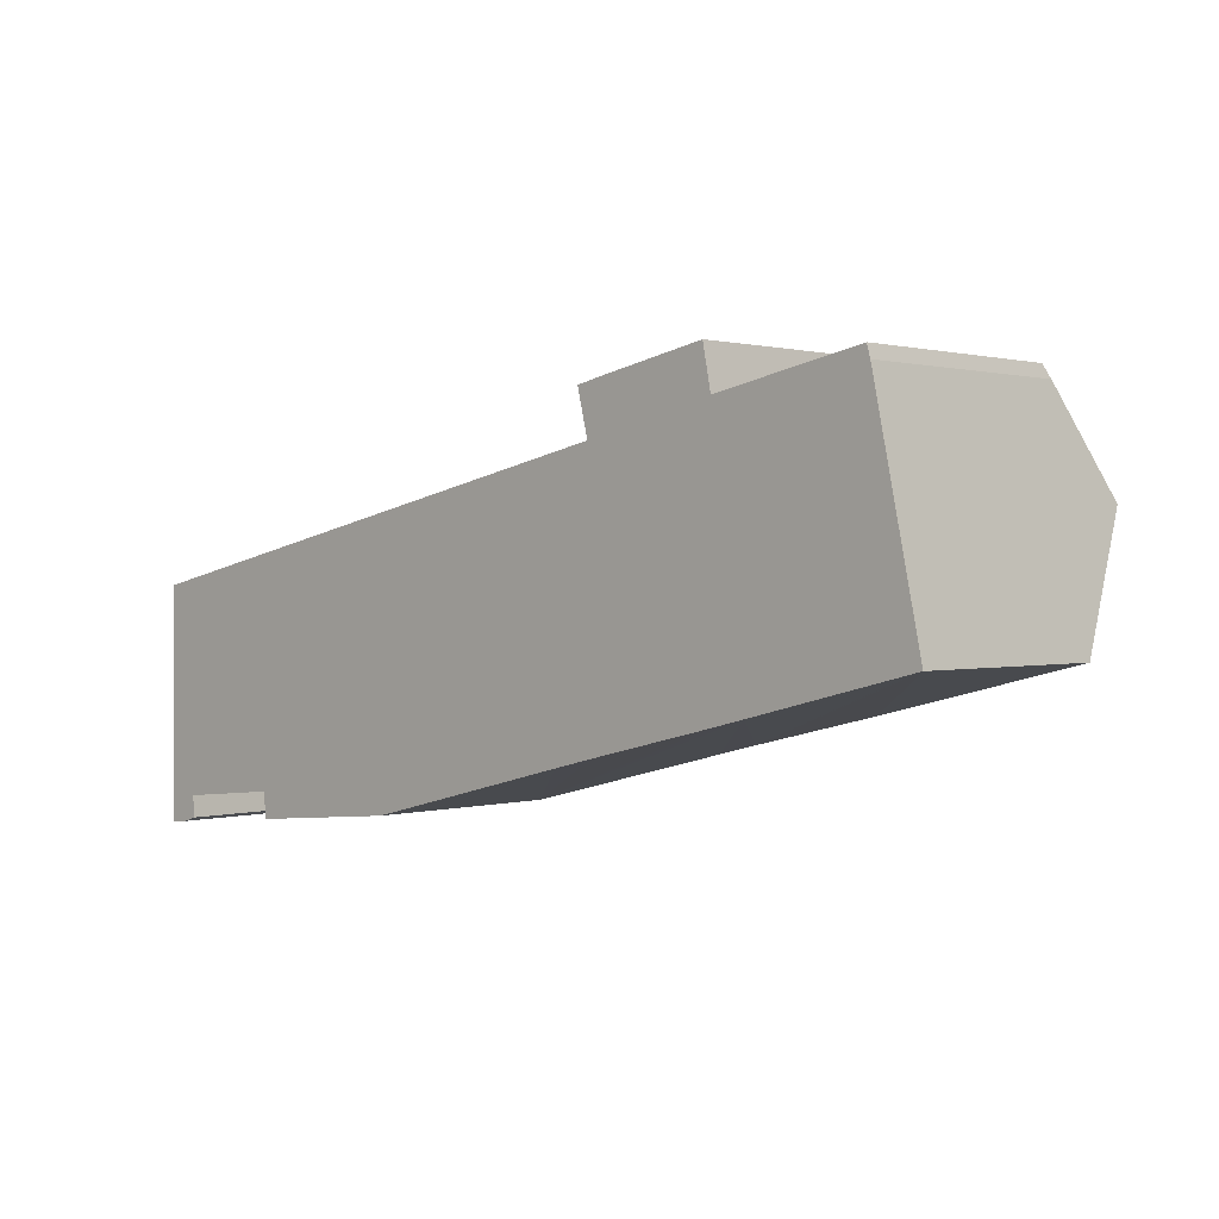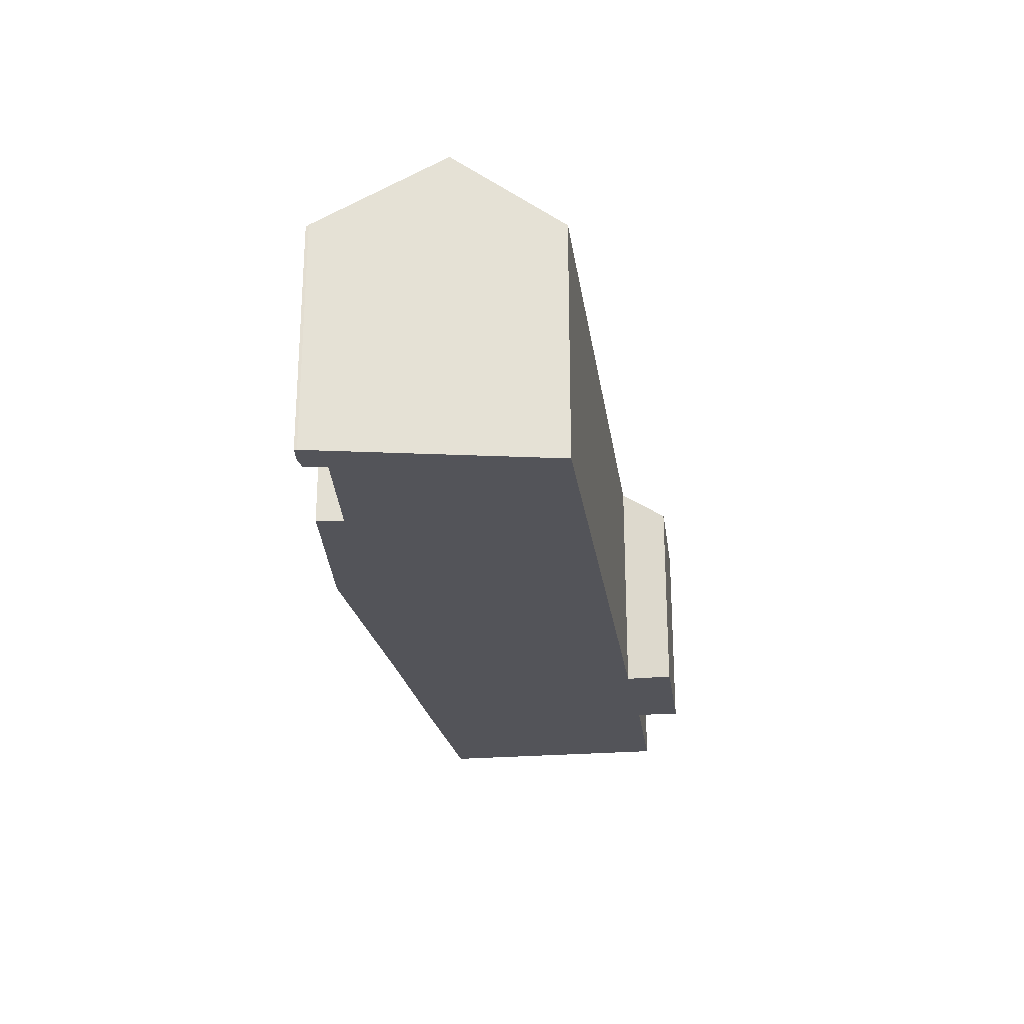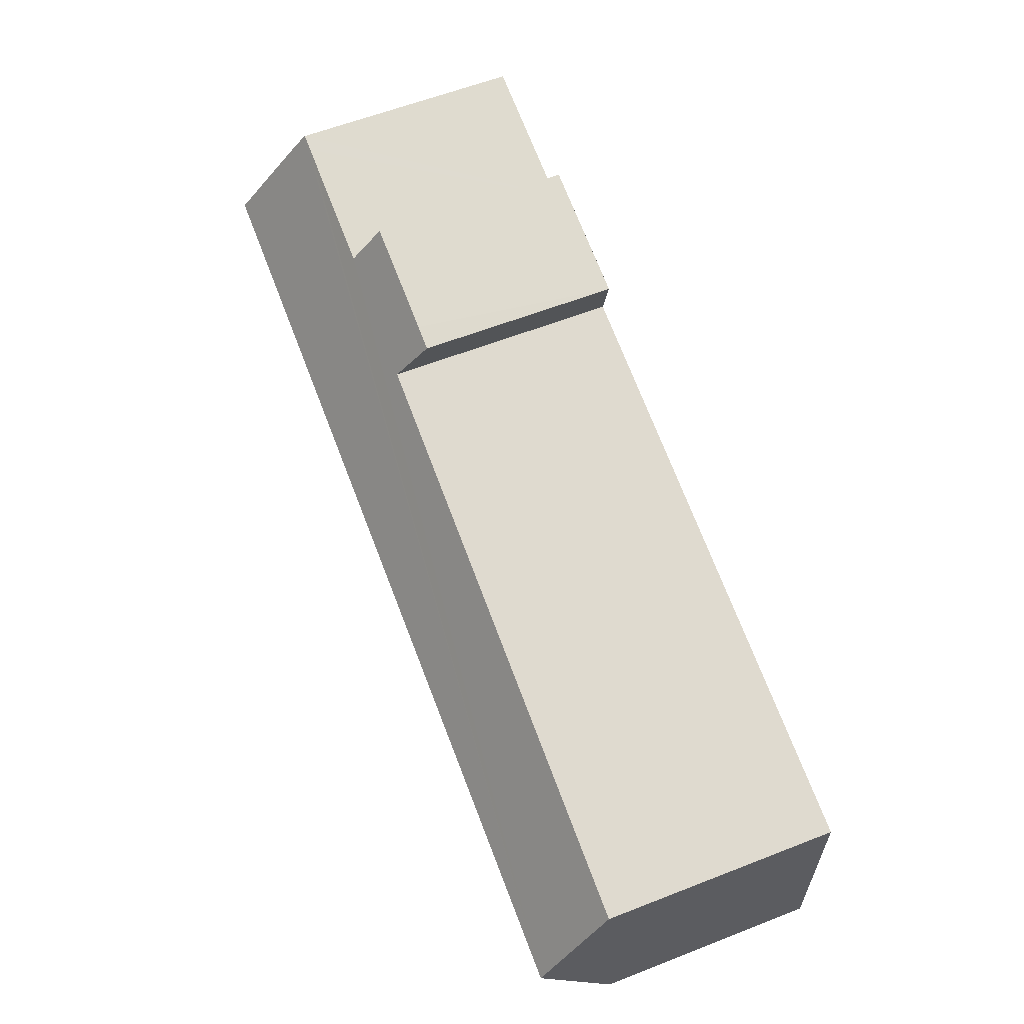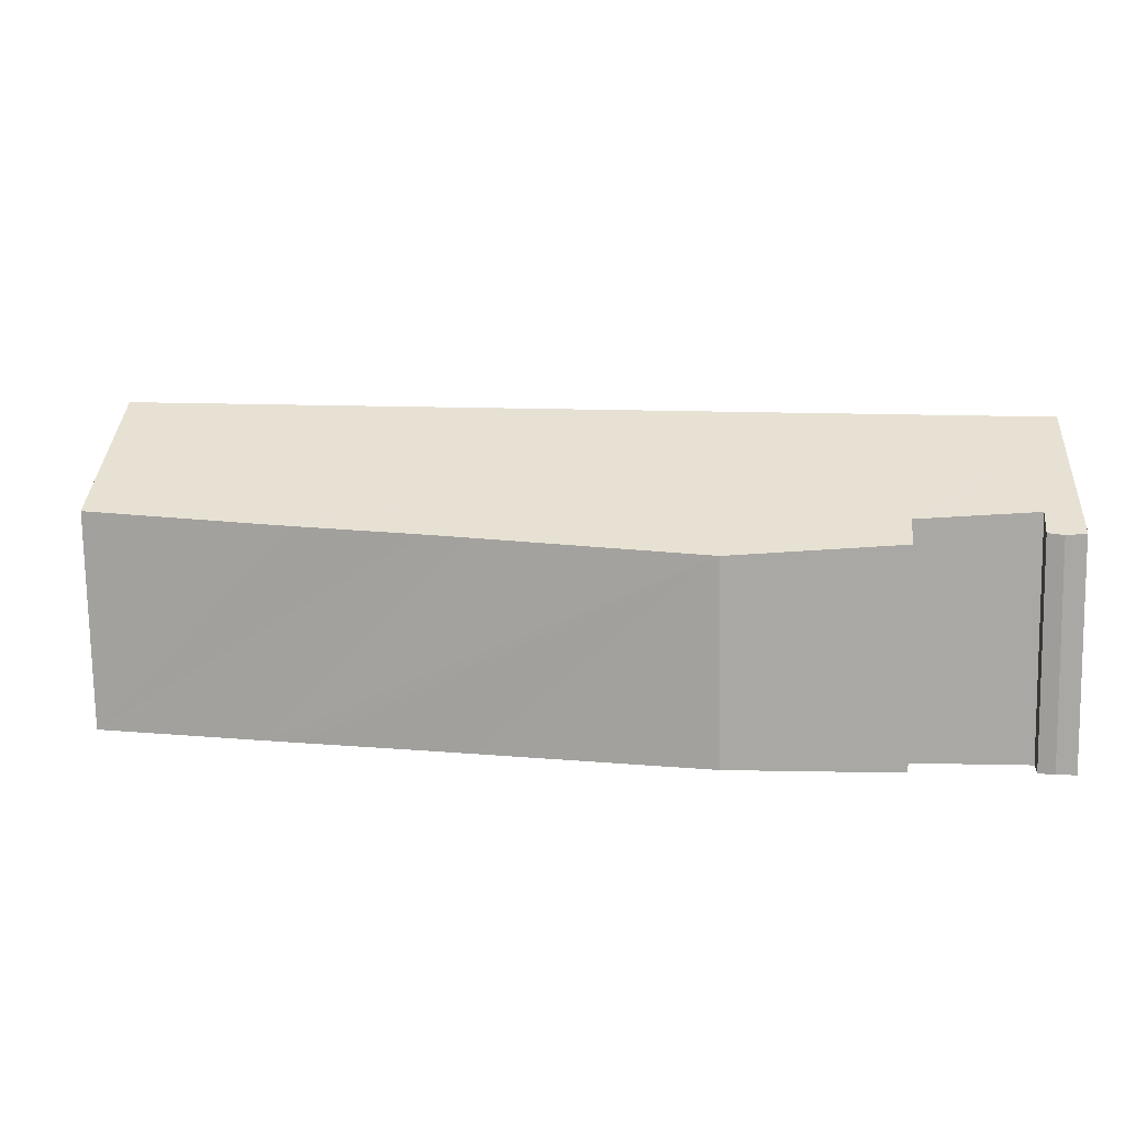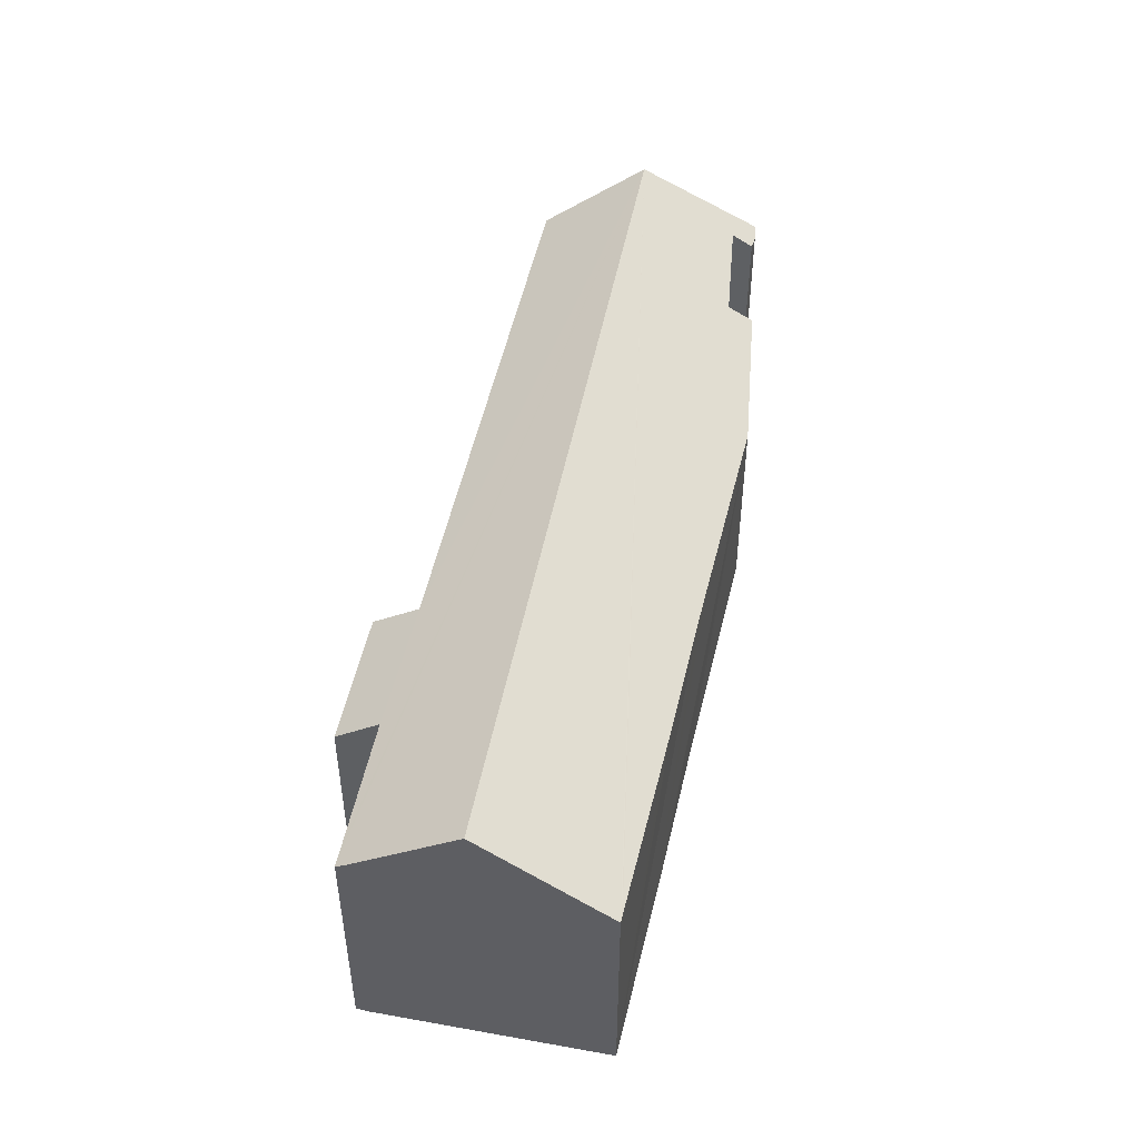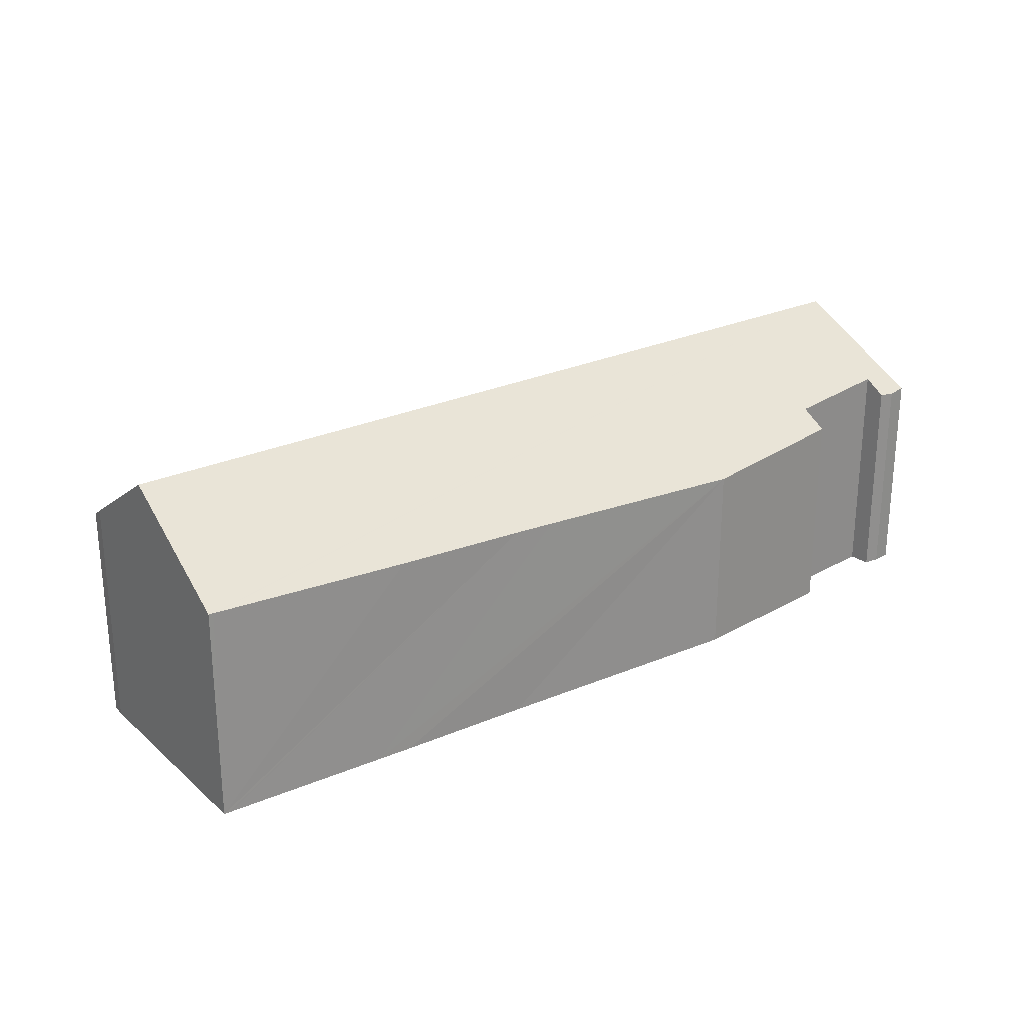
<metadata>
{"format":"obj","ext":"obj","renderer":"f3d","projection":"perspective","resolution":1024,"background":"white","views":[{"elev":0.9,"azim":44.1,"up":"+Z"},{"elev":-23.9,"azim":-93.7,"up":"+Y"},{"elev":60.6,"azim":-111.7,"up":"+Z"},{"elev":-76.2,"azim":-179.0,"up":"+Z"},{"elev":47.4,"azim":89.4,"up":"+Y"},{"elev":25.1,"azim":131.9,"up":"+Y"}]}
</metadata>
<code>
v  17.39 5.86 11.85
v  20.7 5.861 12.5
v  20.95 6.702 11.23
v  26.11 8.874 8.825
v  25.39 6.704 12.1
v  25.49 6.951 11.73
v  0.031 8.874 3.66
v  24.89 6.703 12.01
v  17.01 6.762 10.35
v  0.058 6.865 6.832
v  16.68 5.867 11.7
v  4.392 6.206 0.317
v  4.315 6.702 1.083
v  9.338 5.876 0.777
v  26.42 7.91 7.366
v  26.76 6.84 5.747
v  26.89 6.423 5.116
v  26.75 6.419 5.081
v  26.67 6.416 5.061
v  21.95 6.262 3.883
v  20.95 6.231 3.636
v  17.1 6.13 2.713
v  15.89 6.092 2.415
v  3.466 6.754 0.998
v  1.83 6.856 0.835
v  0.956 6.91 0.747
v  1.02 6.497 0.108
v  0.657 6.472 -0.004
v  0 6.557 4.015e-16
v  0.573 6.466 -0.03
v  0.01 6.505 -0.079
v  26.89 -3.133e-16 5.116
v  26.75 -3.111e-16 5.081
v  26.67 -3.099e-16 5.061
v  21.95 -2.378e-16 3.883
v  20.95 -2.226e-16 3.636
v  17.1 -1.661e-16 2.713
v  15.89 -1.479e-16 2.415
v  9.338 -4.758e-17 0.777
v  4.392 -1.941e-17 0.317
v  4.315 -6.631e-17 1.083
v  3.466 -6.111e-17 0.998
v  0.956 -4.574e-17 0.747
v  1.83 -5.113e-17 0.835
v  1.02 -6.613e-18 0.108
v  0.573 1.837e-18 -0.03
v  0.657 2.449e-19 -0.004
v  0.01 4.837e-18 -0.079
v  0 0 0
v  0.058 -4.183e-16 6.832
v  0.031 -2.241e-16 3.66
v  17.01 -6.339e-16 10.35
v  16.68 -7.162e-16 11.7
v  20.95 -6.875e-16 11.23
v  25.39 -7.412e-16 12.1
v  24.89 -7.351e-16 12.01
v  20.7 -7.656e-16 12.5
v  17.39 -7.256e-16 11.85
v  25.49 -7.186e-16 11.73
v  26.76 -3.519e-16 5.747
v  26.11 -5.404e-16 8.825
v  26.42 -4.51e-16 7.366
g defaultobject
f 1 2 3
f 4 5 6
f 5 4 7
f 5 7 8
f 8 7 3
f 3 7 9
f 3 9 1
f 9 7 10
f 11 1 9
f 12 13 14
f 15 7 4
f 7 15 16
f 7 16 17
f 7 17 18
f 7 18 19
f 7 19 20
f 7 20 21
f 7 21 22
f 7 22 23
f 7 23 14
f 7 14 13
f 7 13 24
f 7 24 25
f 7 25 26
f 7 26 27
f 7 27 28
f 7 28 29
f 29 28 30
f 29 30 31
f 32 18 17
f 18 32 19
f 19 32 20
f 20 32 21
f 21 32 22
f 22 32 33
f 22 33 34
f 22 34 35
f 22 35 23
f 23 35 14
f 14 35 36
f 14 36 37
f 14 37 38
f 14 38 39
f 14 40 12
f 40 14 39
f 41 24 13
f 24 41 25
f 25 41 26
f 26 41 42
f 26 42 43
f 43 42 44
f 45 28 27
f 28 45 30
f 30 45 46
f 46 45 47
f 30 48 31
f 48 30 46
f 12 41 13
f 41 12 40
f 31 49 29
f 49 31 48
f 29 10 7
f 10 29 49
f 10 49 50
f 50 49 51
f 52 11 9
f 11 52 53
f 54 8 3
f 8 54 5
f 5 54 55
f 55 54 56
f 50 9 10
f 9 50 52
f 53 1 11
f 1 53 2
f 2 53 57
f 57 53 58
f 54 2 57
f 2 54 3
f 5 59 6
f 59 5 55
f 6 15 4
f 15 6 59
f 15 59 16
f 16 59 17
f 17 59 60
f 17 60 32
f 60 59 61
f 60 61 62
f 43 27 26
f 27 43 45
f 60 33 32
f 33 60 34
f 34 60 35
f 35 60 62
f 35 62 61
f 35 61 59
f 35 59 36
f 36 59 55
f 36 55 56
f 36 56 37
f 37 56 54
f 37 54 38
f 38 54 57
f 38 57 58
f 38 58 52
f 52 58 53
f 52 39 38
f 39 52 50
f 39 50 41
f 39 41 40
f 41 50 42
f 42 50 44
f 44 50 43
f 43 50 46
f 46 50 48
f 48 50 49
f 49 50 51
f 43 47 45
f 47 43 46

</code>
